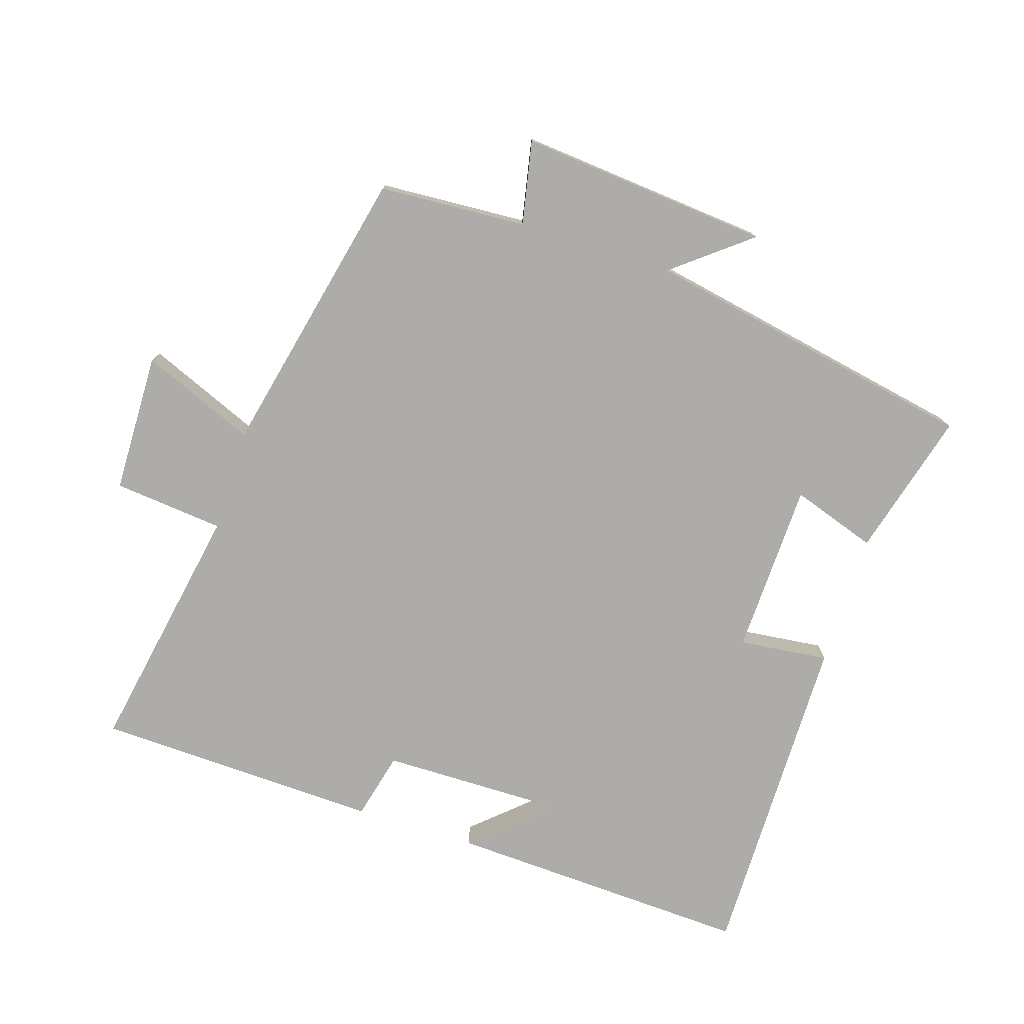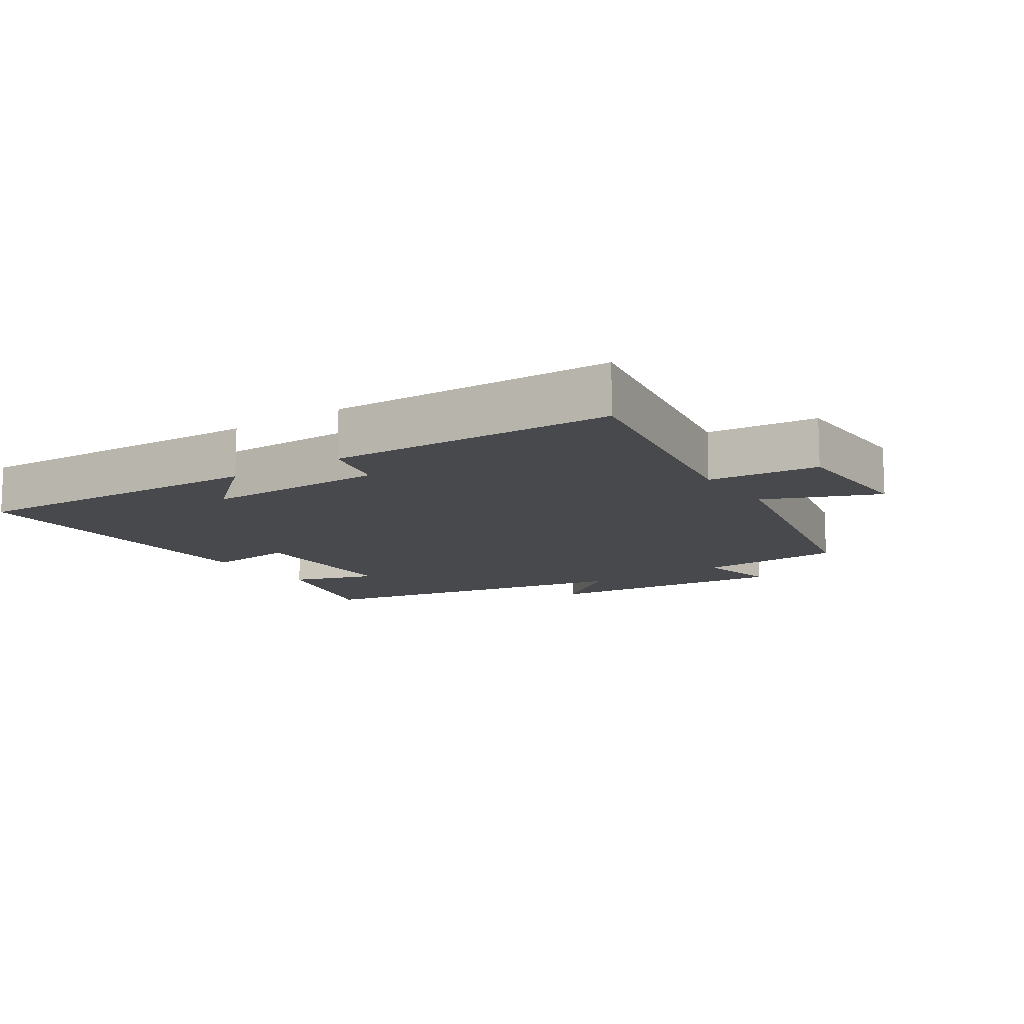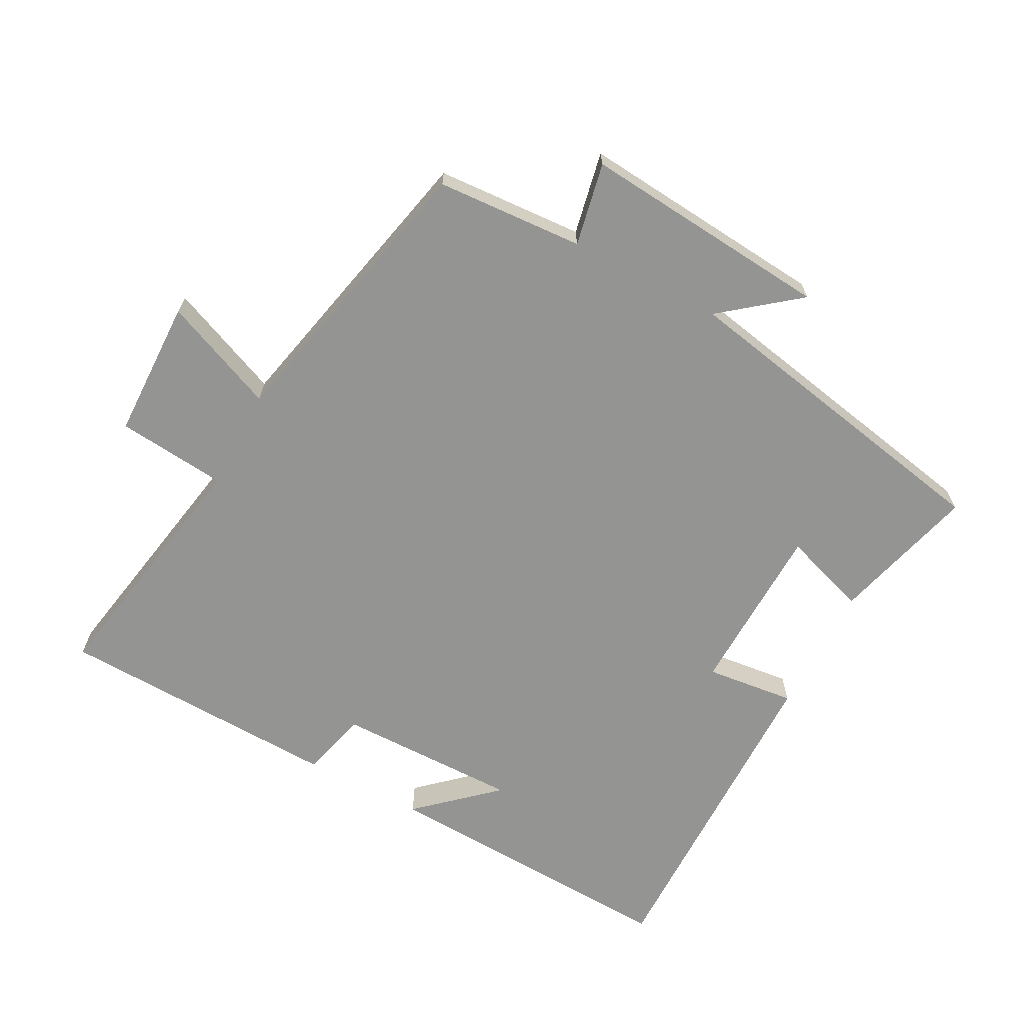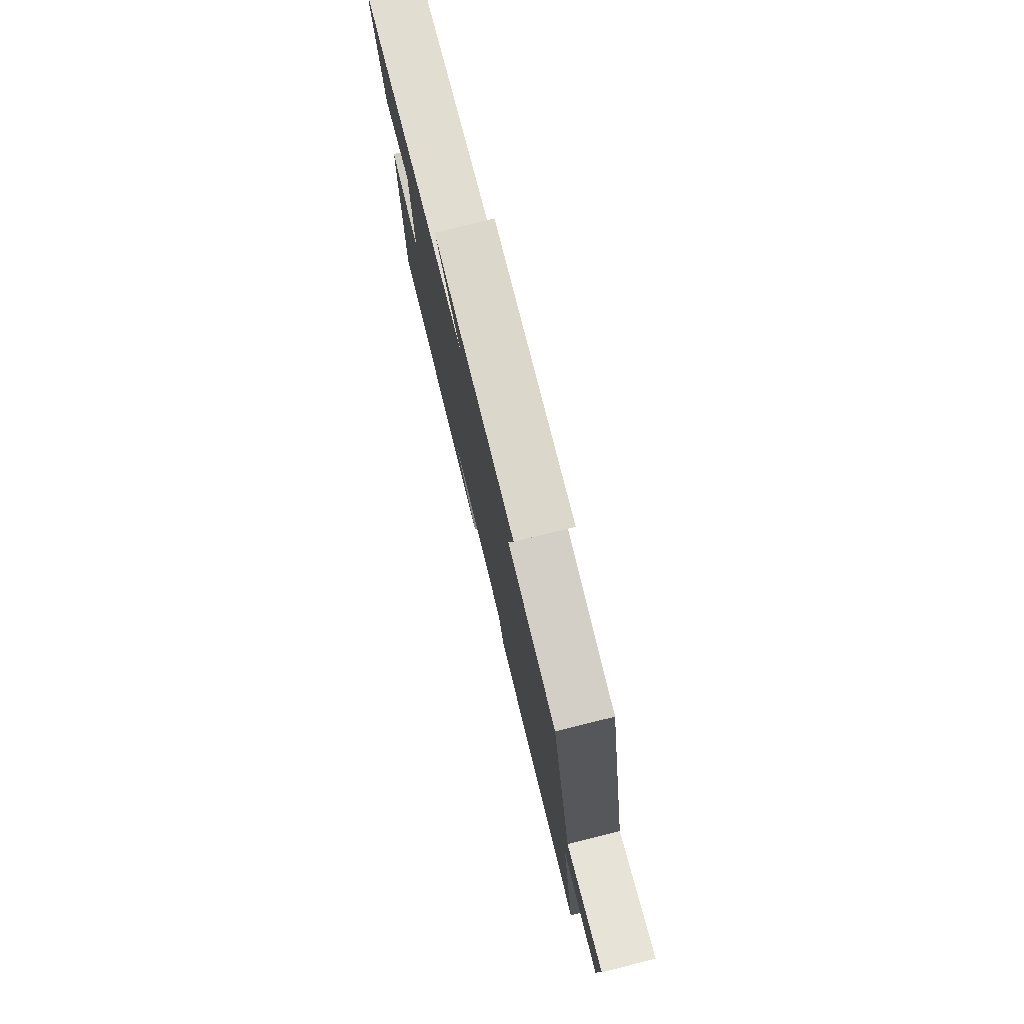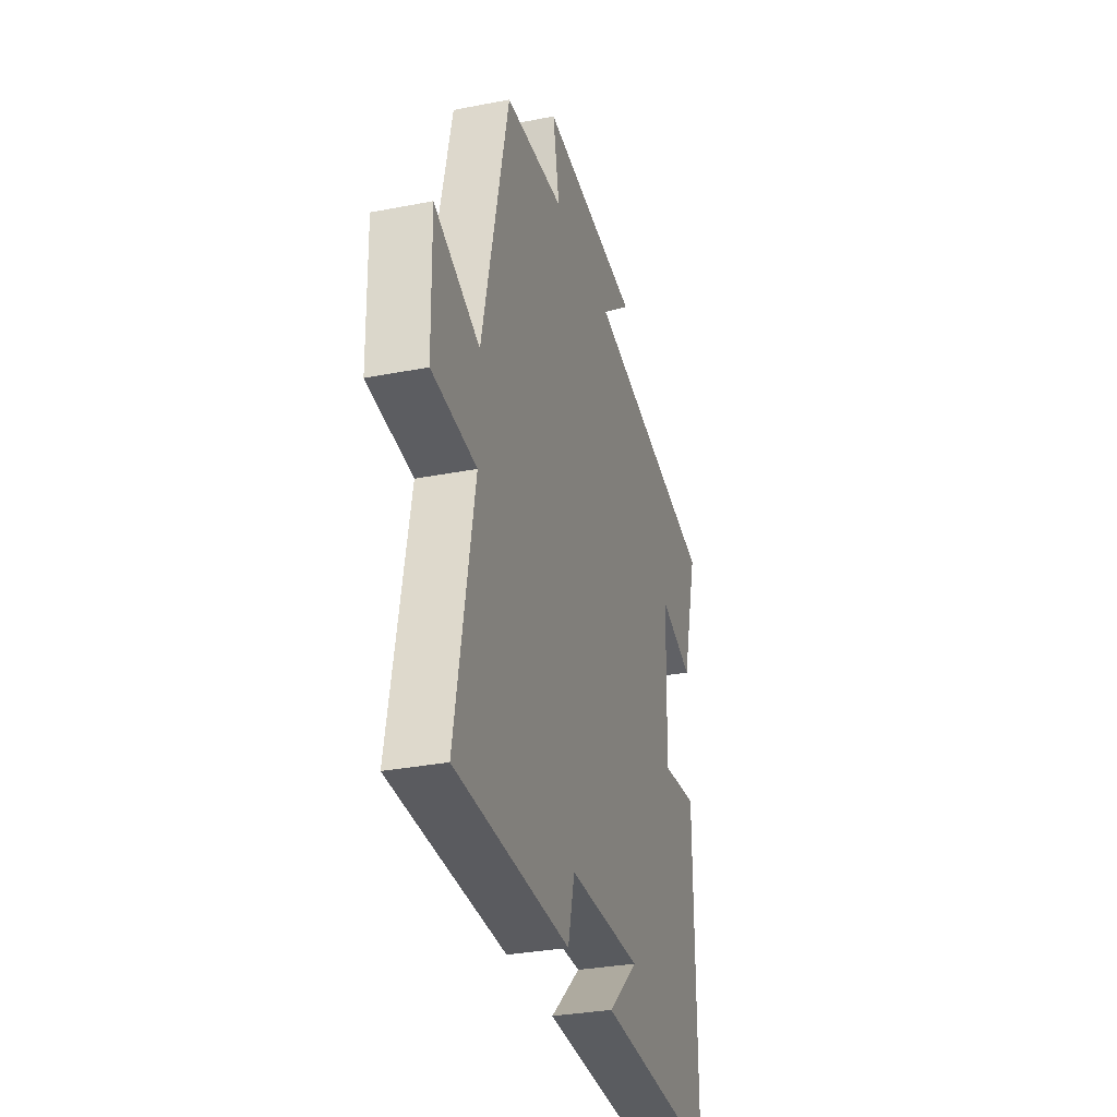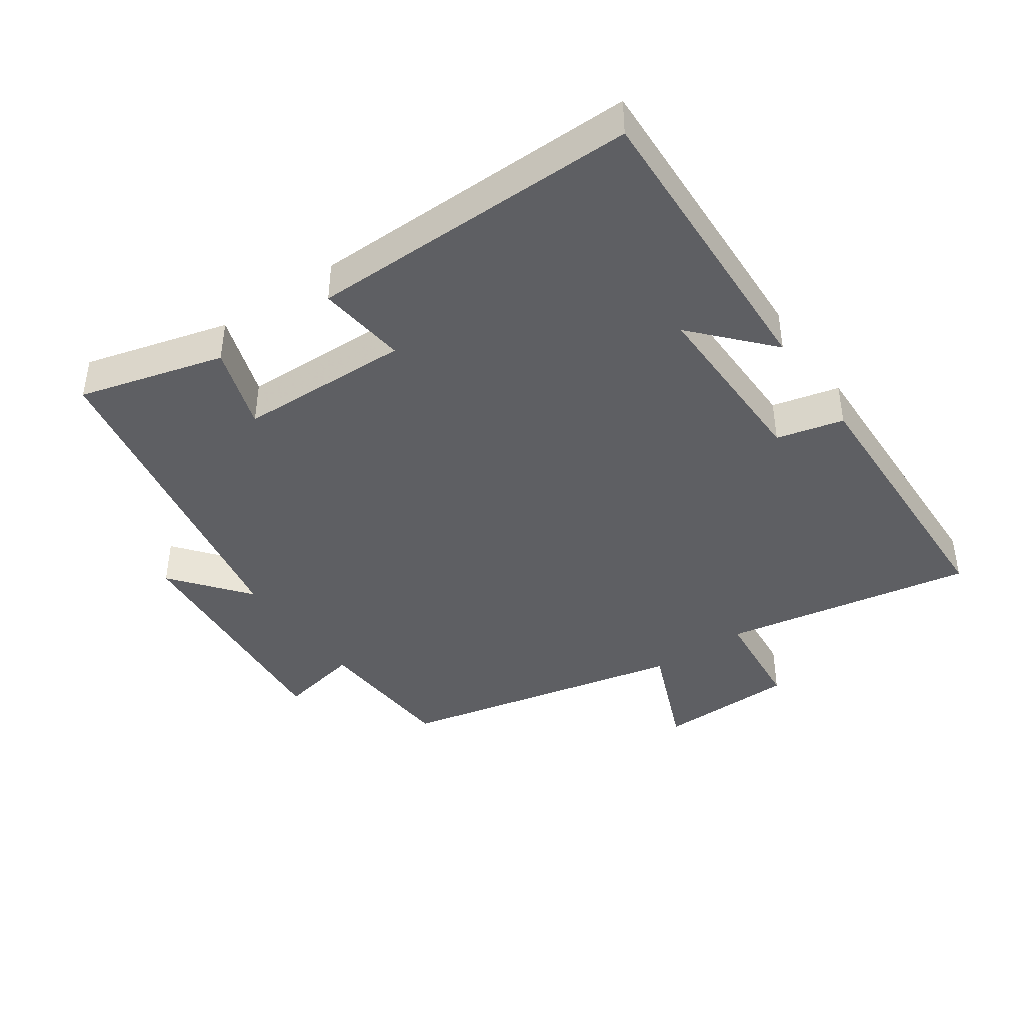
<metadata>
{"format":"obj","ext":"obj","renderer":"f3d","projection":"perspective","resolution":1024,"background":"white","views":[{"elev":-76.9,"azim":-17.6,"up":"+Y"},{"elev":-12.2,"azim":-145.9,"up":"+Y"},{"elev":-67.0,"azim":-27.8,"up":"+Y"},{"elev":78.1,"azim":-103.8,"up":"+Z"},{"elev":-31.4,"azim":-74.5,"up":"+Z"},{"elev":-41.7,"azim":125.1,"up":"+Y"}]}
</metadata>
<code>
v 0.56 0.07 0.402
v 0.5 0.07 0.183
v 0.373 0.07 0.226
v 0.365 0.07 -0.034
v 0.5 0.07 -0.019
v 0.503 0.07 -0.521
v 0.045 0.07 -0.5
v 0.16 0.07 -0.397
v -0.116 0.07 -0.399
v -0.141 0.07 -0.5
v -0.57 0.07 -0.485
v -0.5 0.07 -0.105
v -0.666 0.07 -0.088
v -0.67 0.07 0.122
v -0.5 0.07 0.051
v -0.402 0.07 0.487
v -0.18 0.07 0.5
v -0.205 0.07 0.625
v 0.171 0.07 0.591
v 0.056 0.07 0.5
v 0.56 0 0.402
v 0.5 0 0.183
v 0.373 0 0.226
v 0.365 0 -0.034
v 0.5 0 -0.019
v 0.503 0 -0.521
v 0.045 0 -0.5
v 0.16 0 -0.397
v -0.116 0 -0.399
v -0.141 0 -0.5
v -0.57 0 -0.485
v -0.5 0 -0.105
v -0.666 0 -0.088
v -0.67 0 0.122
v -0.5 0 0.051
v -0.402 0 0.487
v -0.18 0 0.5
v -0.205 0 0.625
v 0.171 0 0.591
v 0.056 0 0.5
f 17 18 19 20
f 15 16 17 20
f 15 20 1
f 12 13 14 15
f 12 15 1
f 9 10 11 12
f 8 9 12
f 6 7 8
f 4 5 6 8
f 3 4 8 12
f 1 2 3
f 1 3 12
f 40 39 38 37
f 40 37 36 35
f 21 40 35
f 35 34 33 32
f 21 35 32
f 32 31 30 29
f 32 29 28
f 28 27 26
f 28 26 25 24
f 32 28 24 23
f 23 22 21
f 32 23 21
f 1 21 22 2
f 2 22 23 3
f 3 23 24 4
f 4 24 25 5
f 5 25 26 6
f 6 26 27 7
f 7 27 28 8
f 8 28 29 9
f 9 29 30 10
f 10 30 31 11
f 11 31 32 12
f 12 32 33 13
f 13 33 34 14
f 14 34 35 15
f 15 35 36 16
f 16 36 37 17
f 17 37 38 18
f 18 38 39 19
f 19 39 40 20
f 20 40 21 1

</code>
